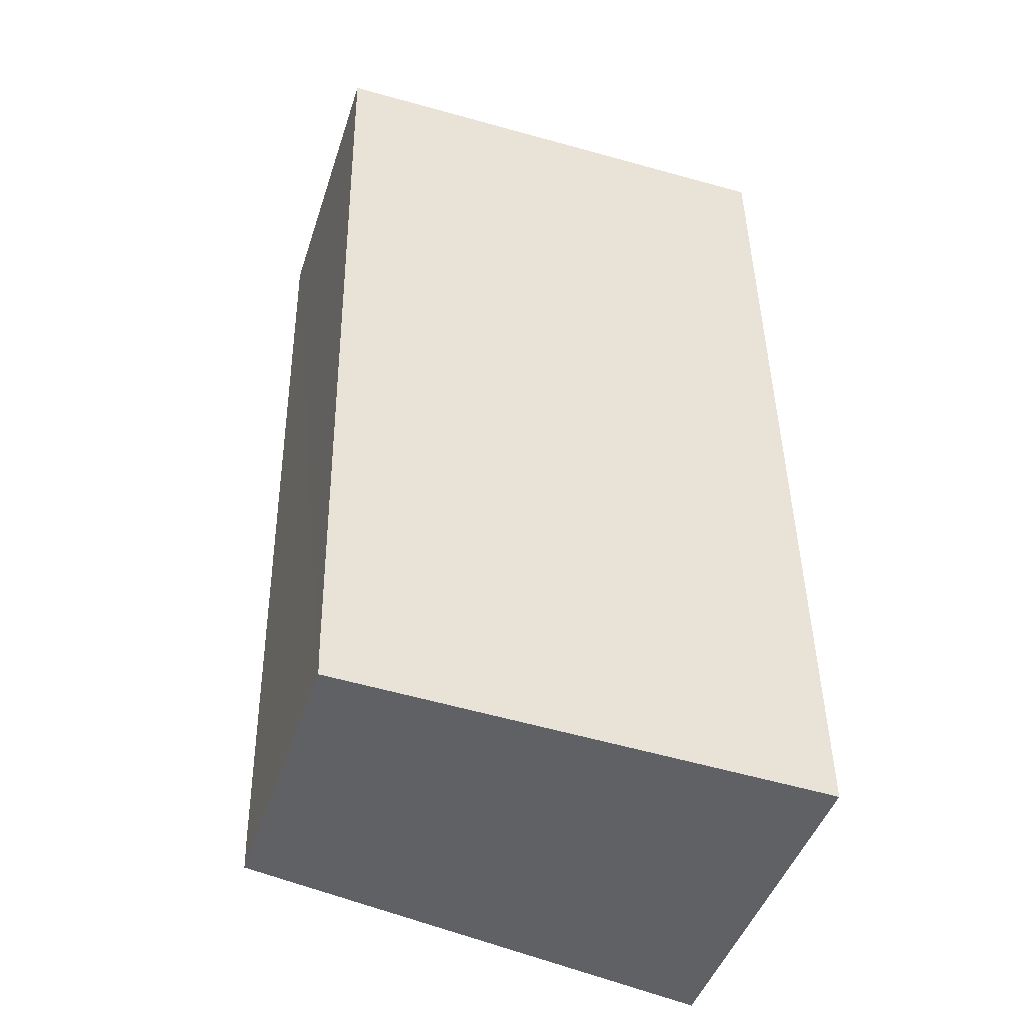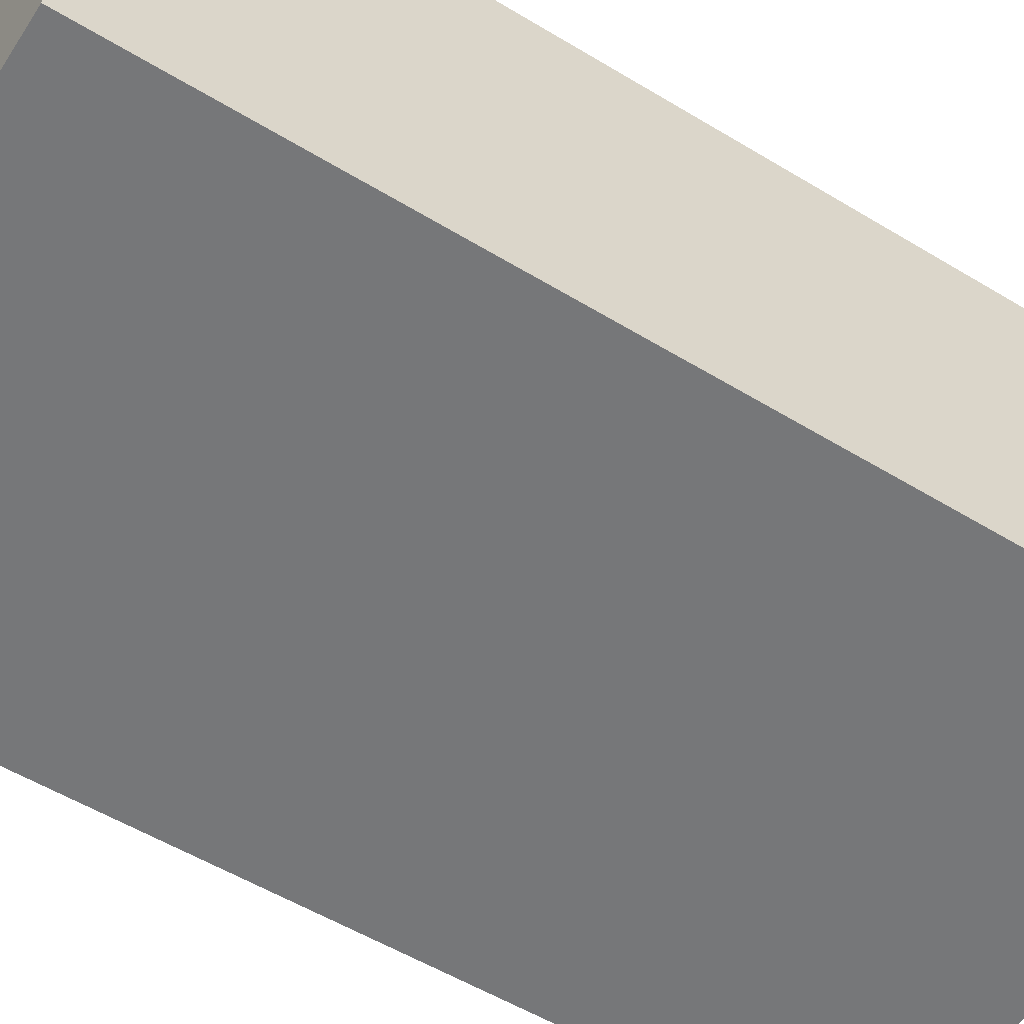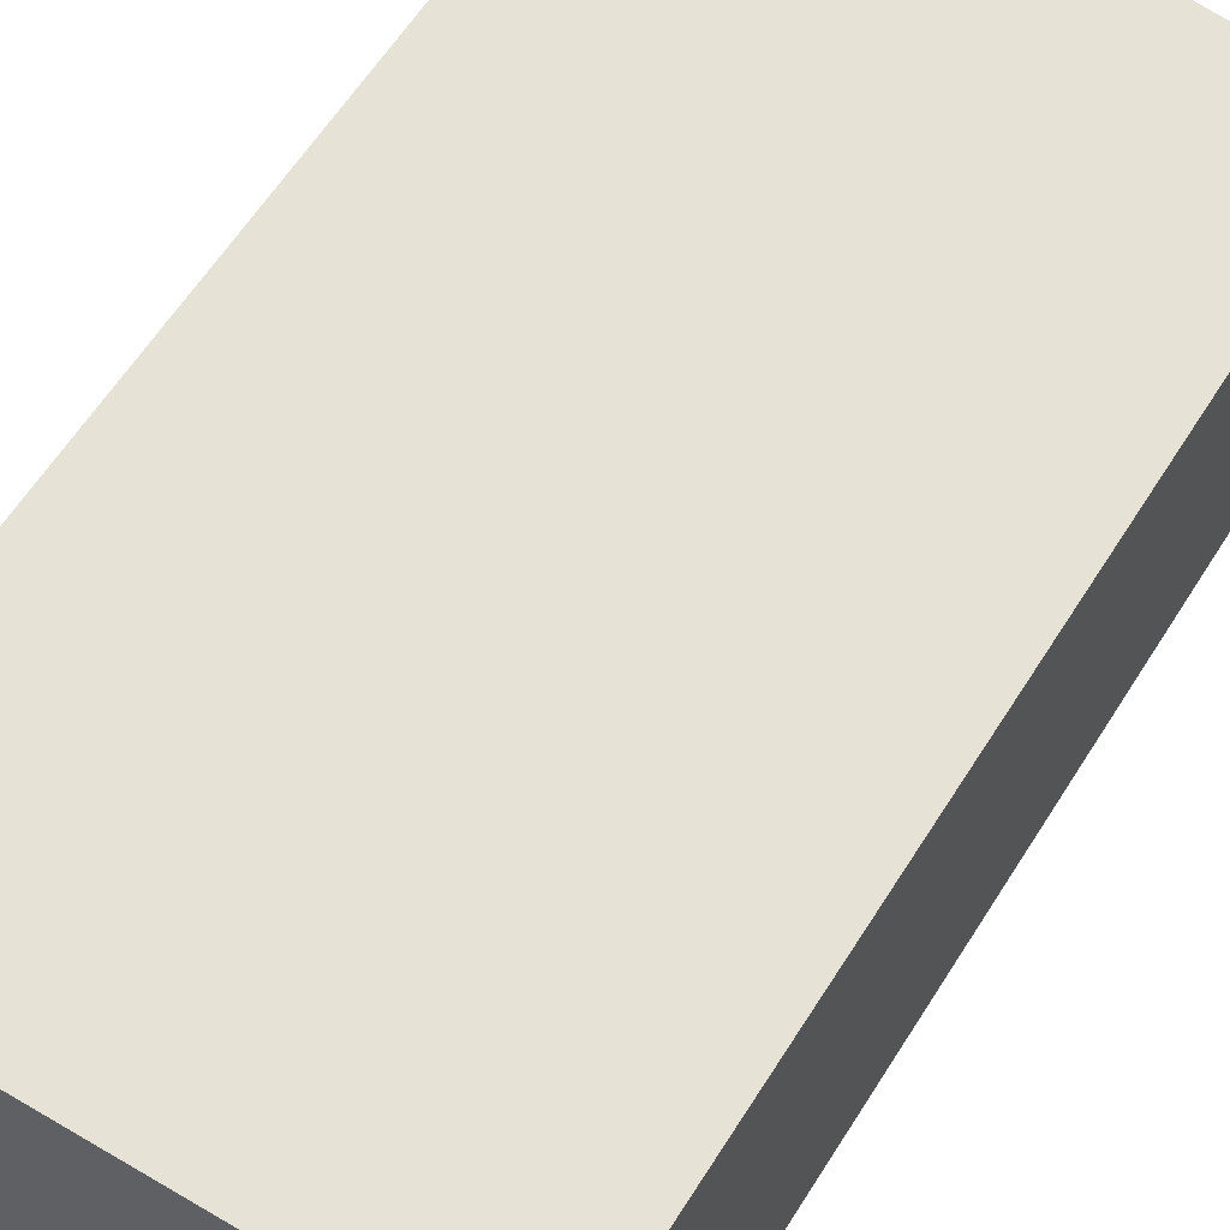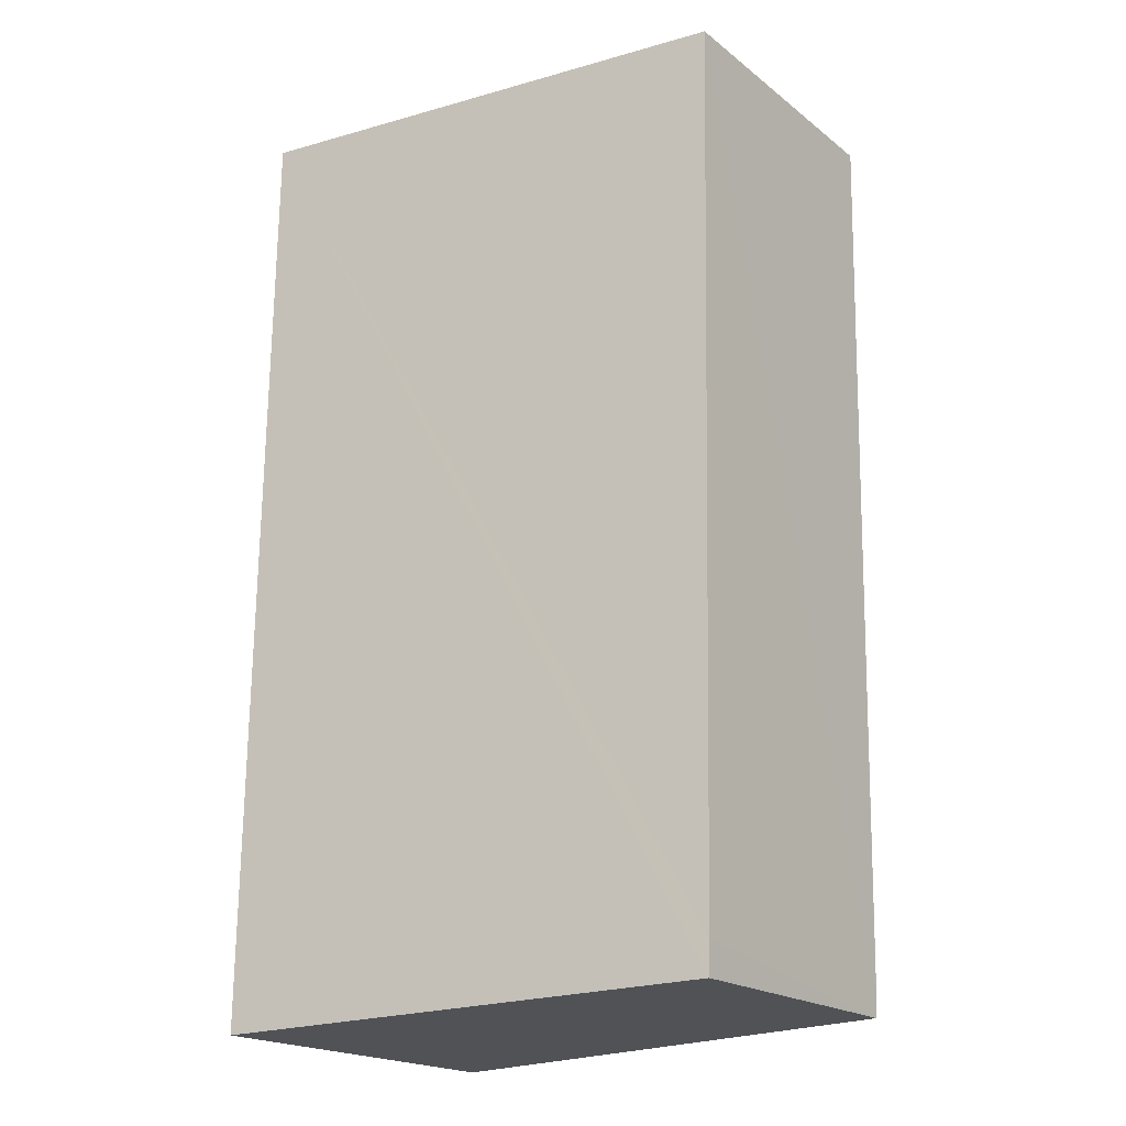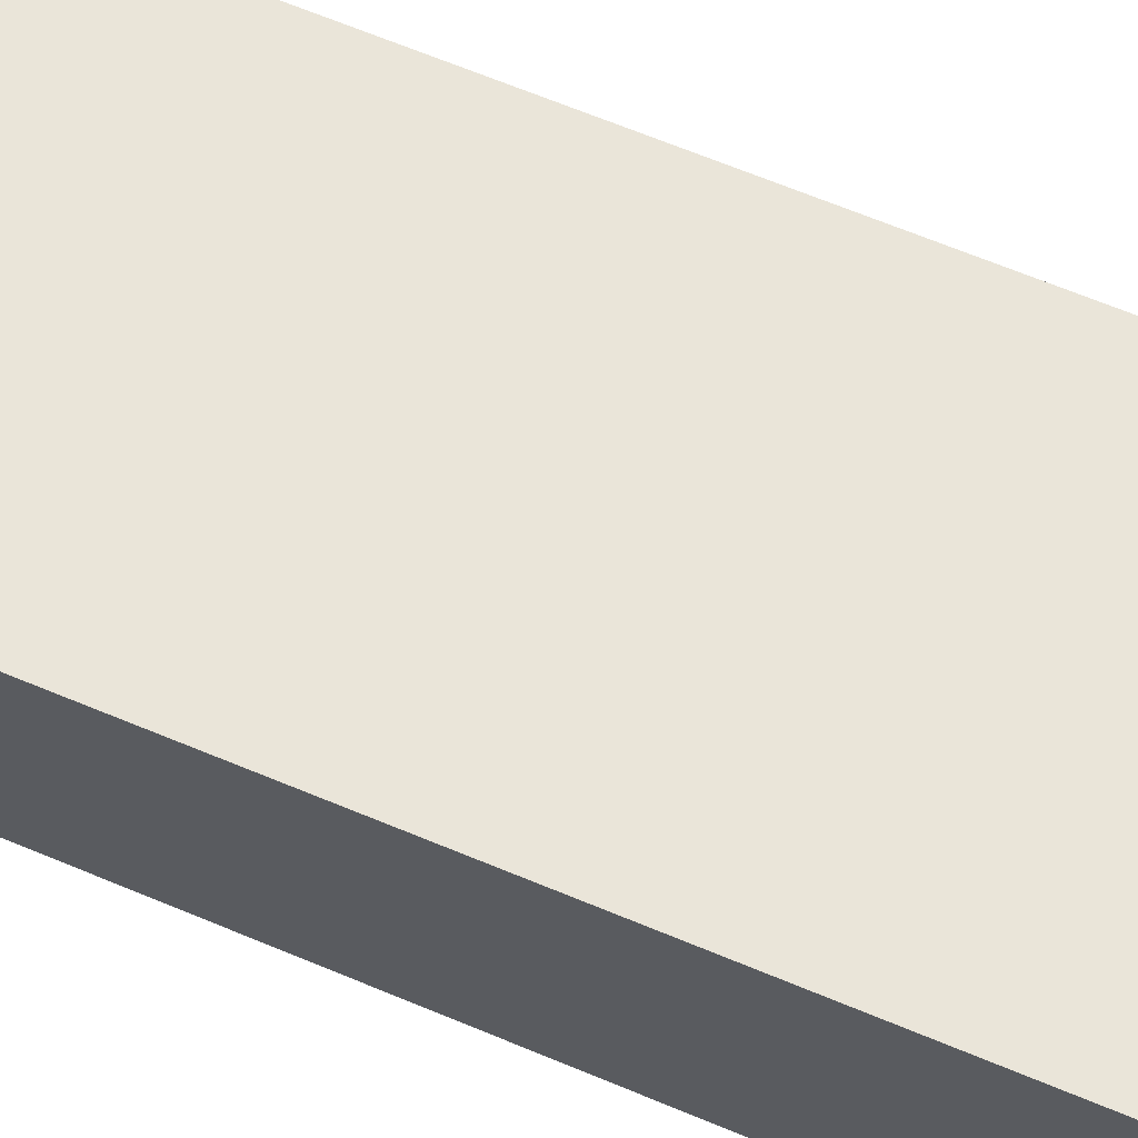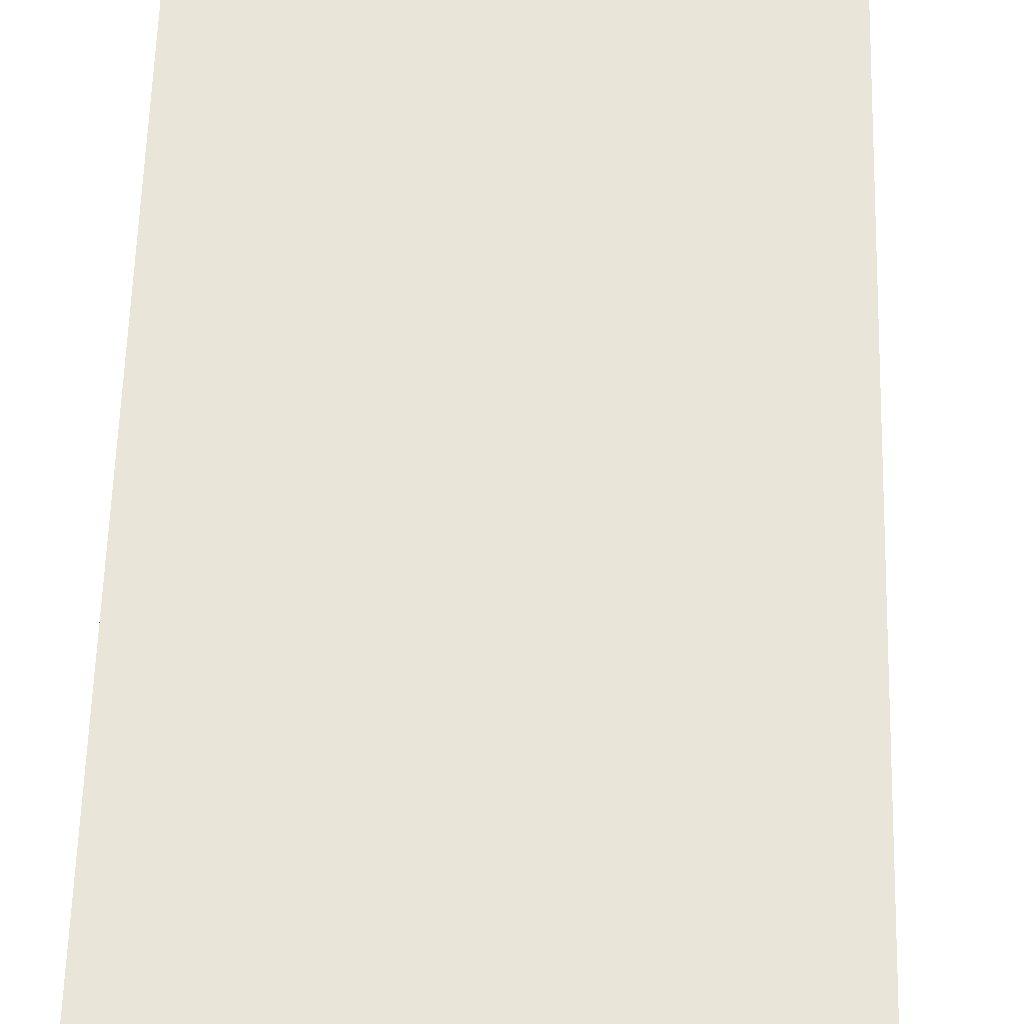
<metadata>
{"format":"obj","ext":"obj","renderer":"f3d","projection":"perspective","resolution":1024,"background":"white","views":[{"elev":-45.9,"azim":-17.8,"up":"+Z"},{"elev":-57.1,"azim":57.2,"up":"+Y"},{"elev":59.6,"azim":-149.2,"up":"+Y"},{"elev":-19.9,"azim":-143.9,"up":"+Z"},{"elev":67.5,"azim":111.7,"up":"+Y"},{"elev":60.6,"azim":-179.3,"up":"+Y"}]}
</metadata>
<code>
v  5.633 4.332 -11.29
v  6.079 4.397 -11.29
v  6.079 4.397 -11.3
v  5.955 4.397 0.02
v  0.23 3.544 -11.1
v  0.217 3.542 -10.71
v  0 3.528 2.16e-16
v  6.079 6.922e-16 -11.3
v  5.633 6.912e-16 -11.29
v  0.23 6.796e-16 -11.1
v  0 0 0
v  0.217 6.557e-16 -10.71
v  5.955 -1.225e-18 0.02
v  6.079 6.911e-16 -11.29
g defaultobject
f 1 2 3
f 2 1 4
f 4 1 5
f 4 5 6
f 4 6 7
f 8 1 3
f 1 8 5
f 5 8 9
f 5 9 10
f 10 6 5
f 6 10 7
f 7 10 11
f 11 10 12
f 7 13 4
f 13 7 11
f 13 2 4
f 2 13 14
f 2 14 3
f 3 14 8
f 12 13 11
f 13 12 10
f 13 10 9
f 13 9 8
f 13 8 14

</code>
